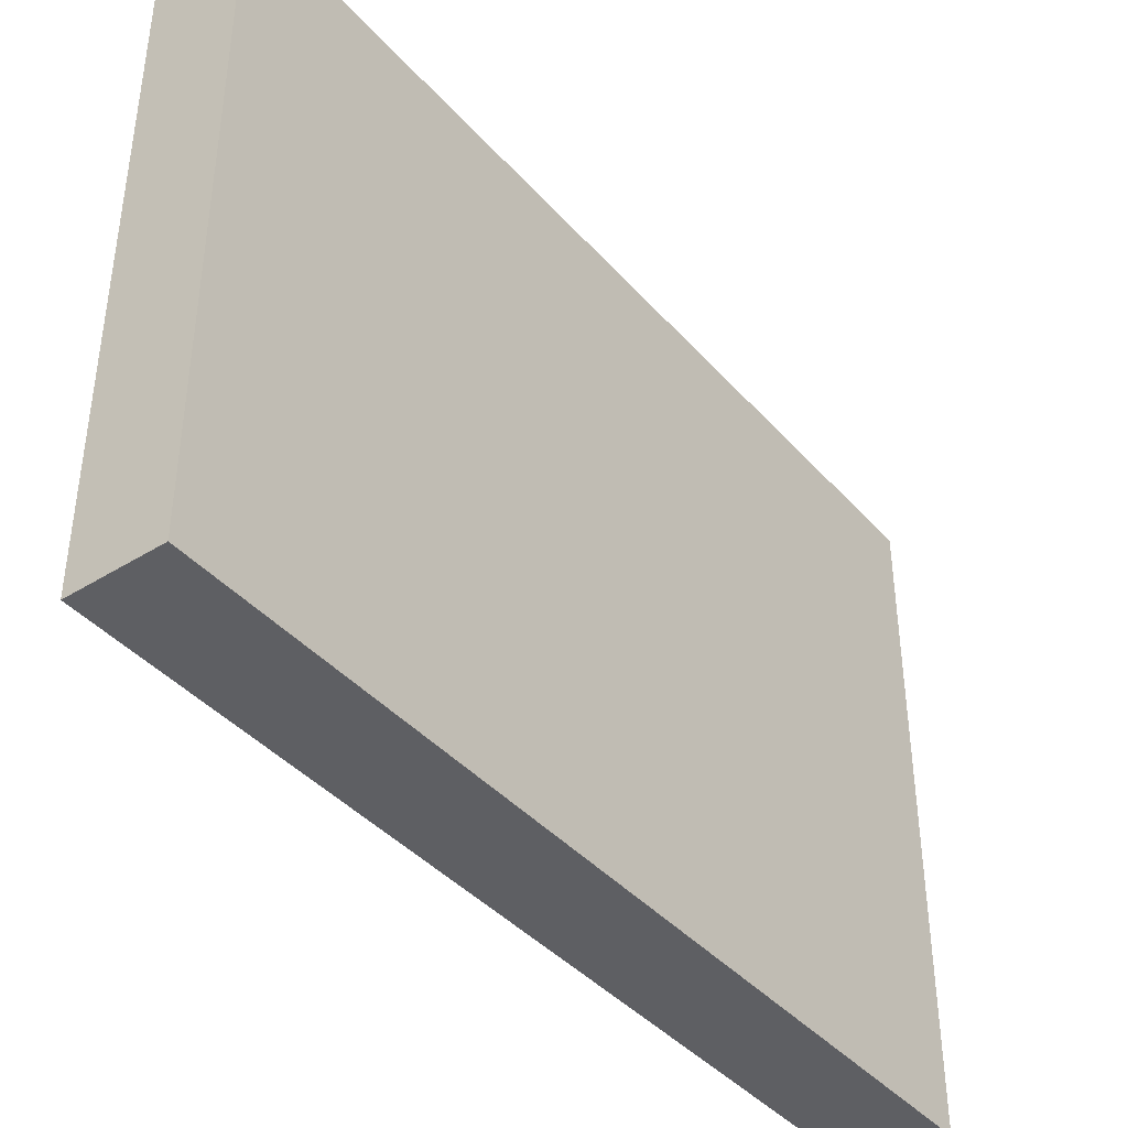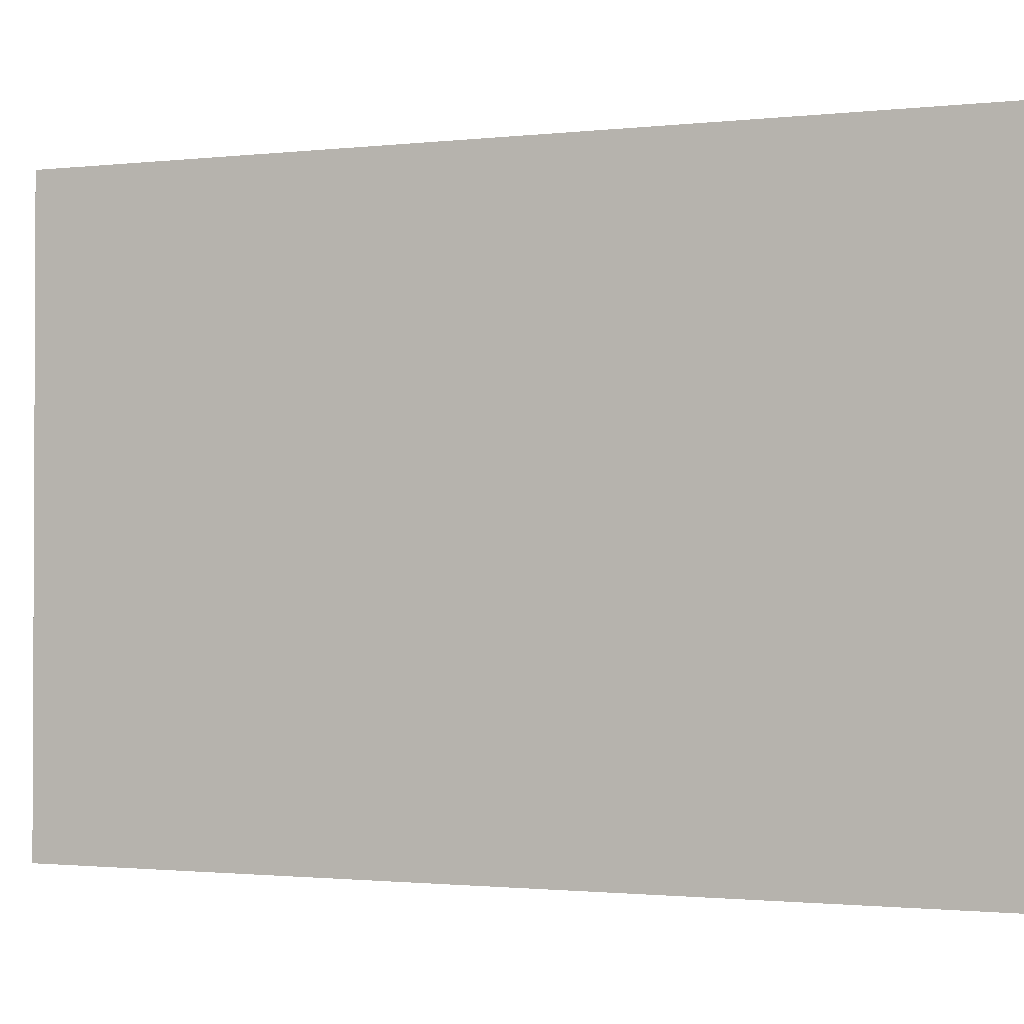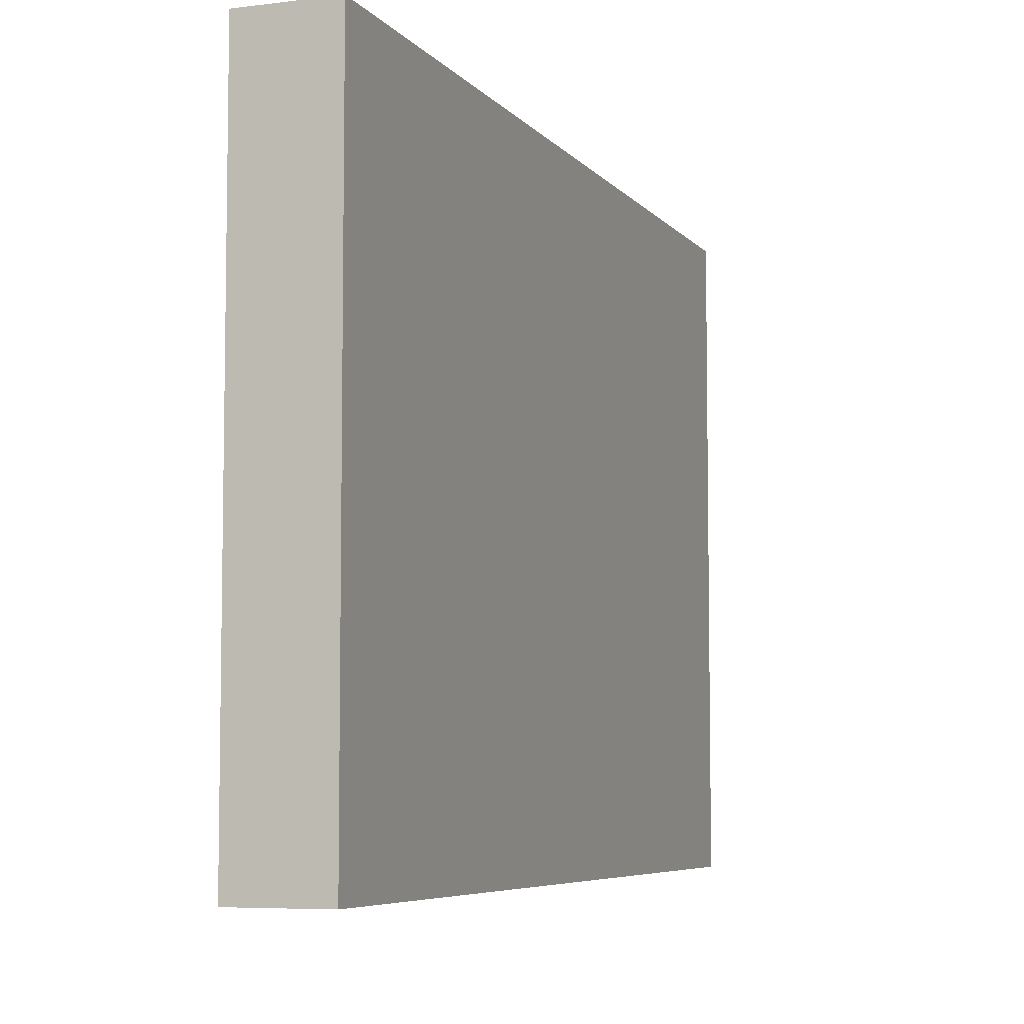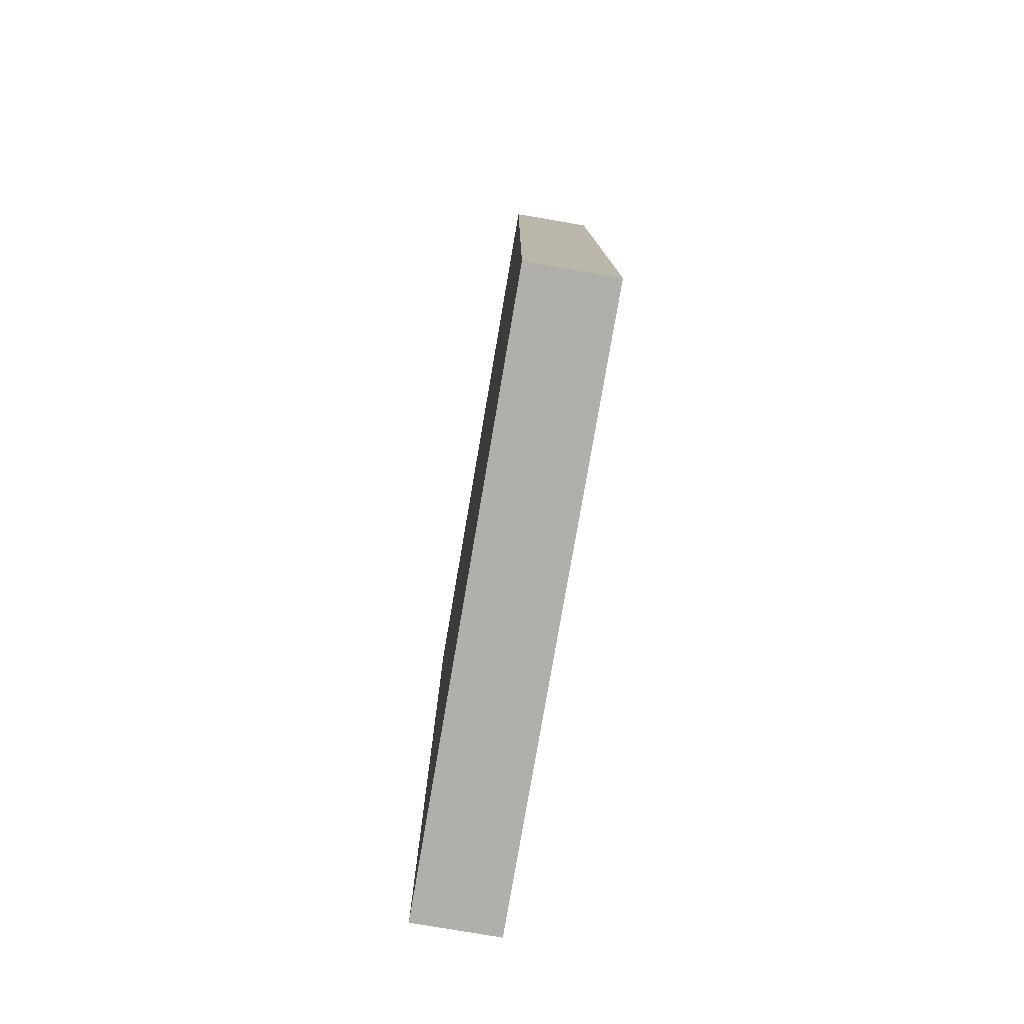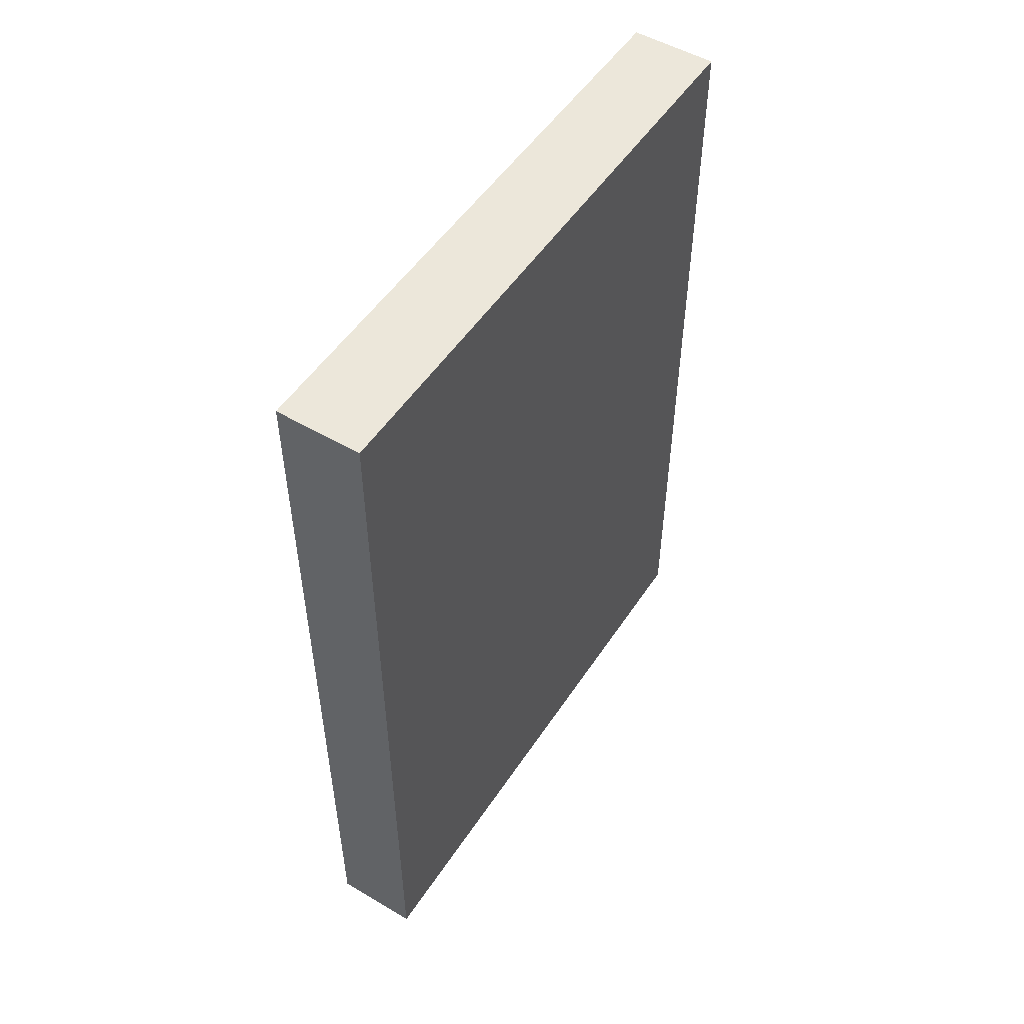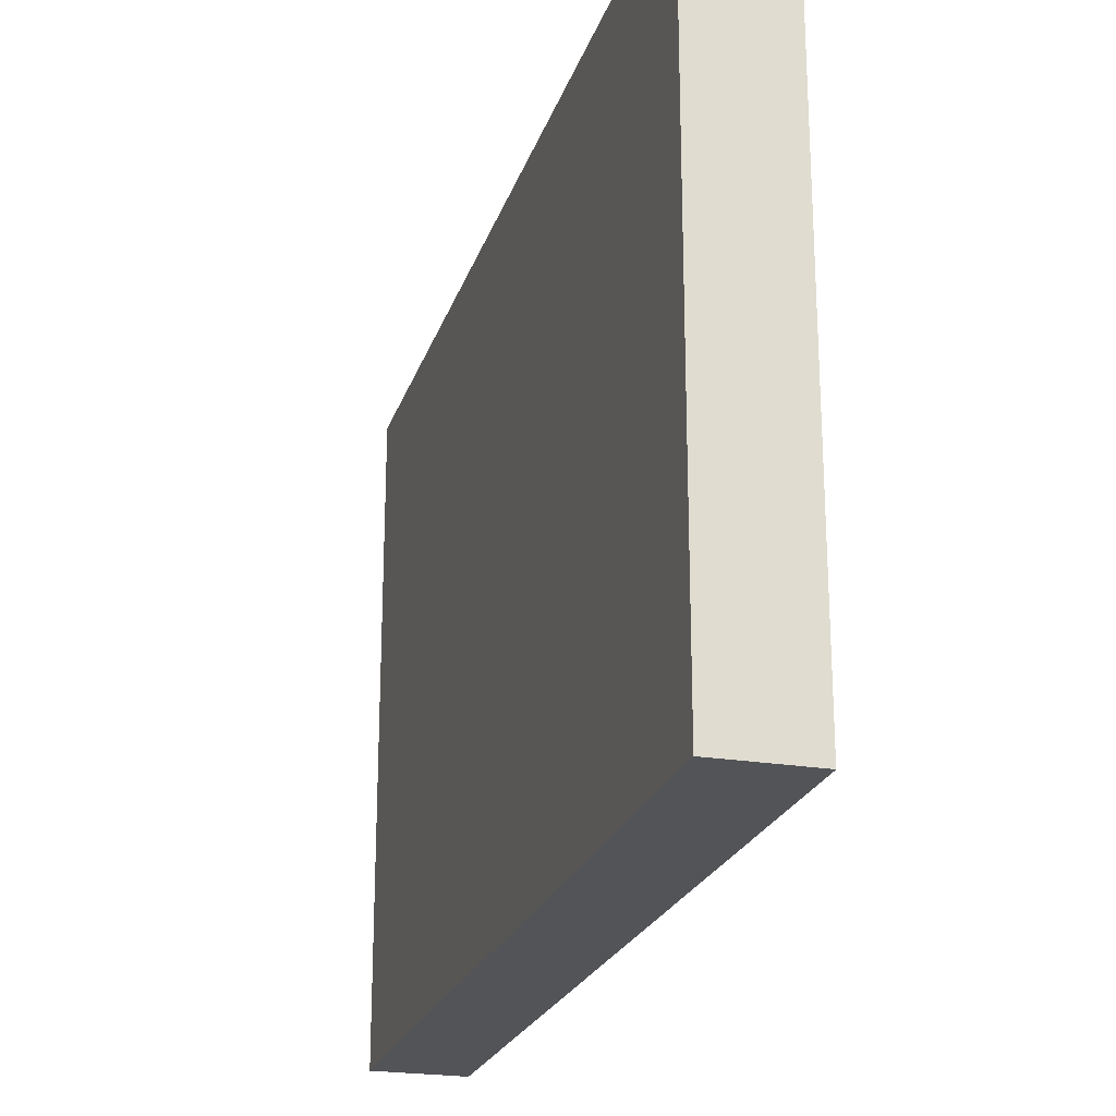
<metadata>
{"format":"obj","ext":"obj","renderer":"f3d","projection":"perspective","resolution":1024,"background":"white","views":[{"elev":-40.8,"azim":37.2,"up":"+Y"},{"elev":-1.4,"azim":111.9,"up":"+Y"},{"elev":-6.2,"azim":-159.4,"up":"+Y"},{"elev":-78.3,"azim":170.3,"up":"+Z"},{"elev":51.8,"azim":-147.5,"up":"+Z"},{"elev":-22.9,"azim":-15.9,"up":"+Y"}]}
</metadata>
<code>
o Lasanga_Cube.010
v -0.14 -0.98 -20.6
v -0.14 0.98 -20.6
v -0.14 -0.98 -23.4
v -0.14 0.98 -23.4
v 0.14 -0.98 -20.6
v 0.14 0.98 -20.6
v 0.14 -0.98 -23.4
v 0.14 0.98 -23.4
f 1 2 4 3
f 3 4 8 7
f 7 8 6 5
f 5 6 2 1
f 3 7 5 1
f 8 4 2 6

</code>
